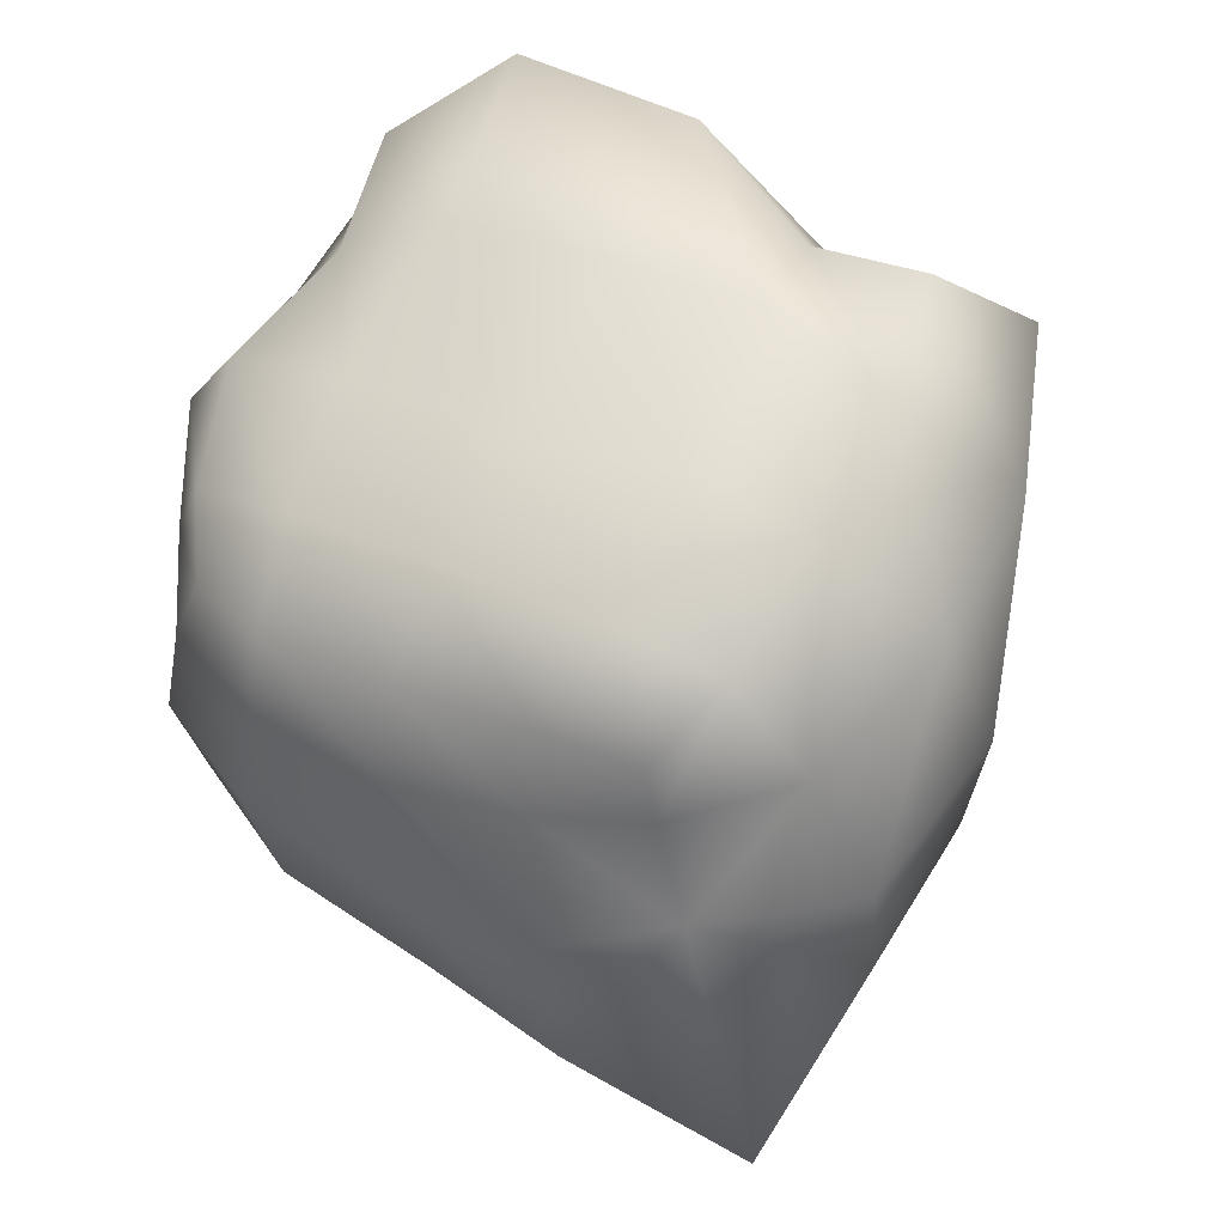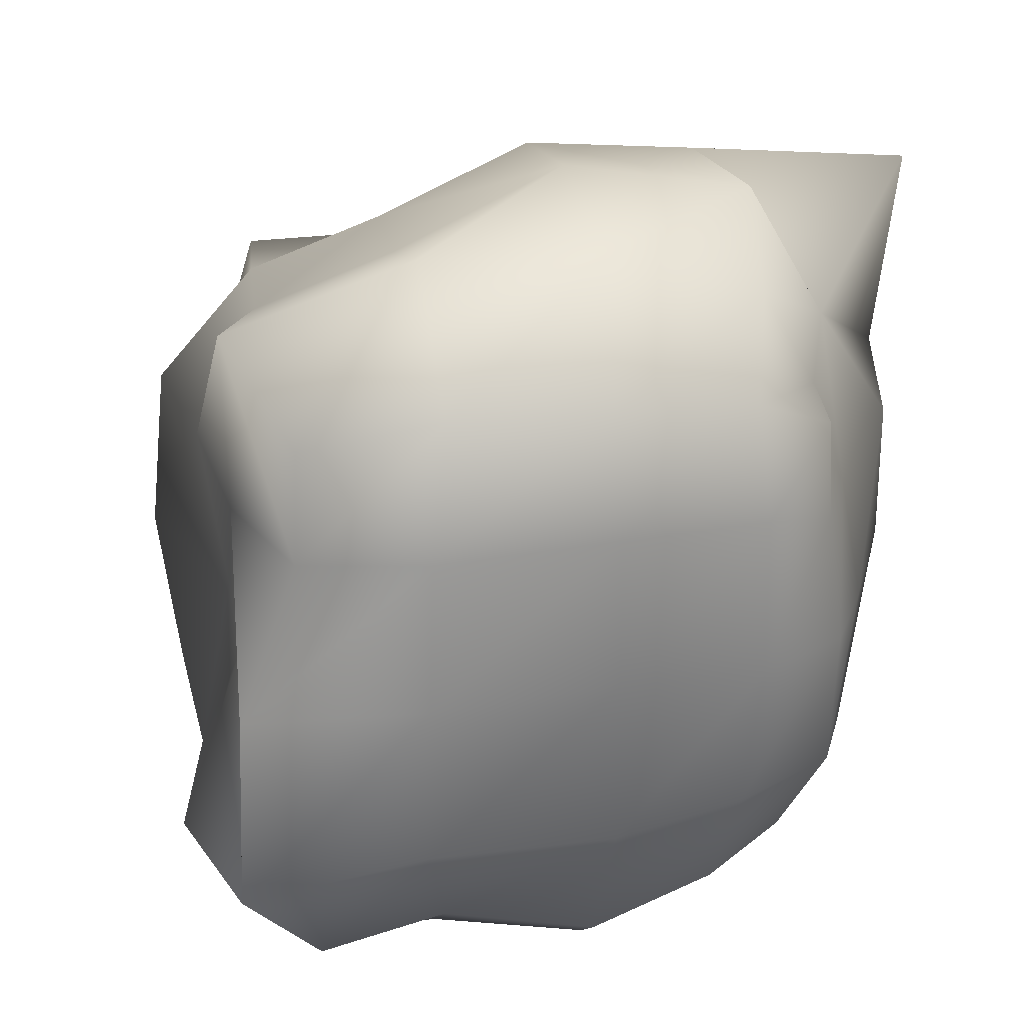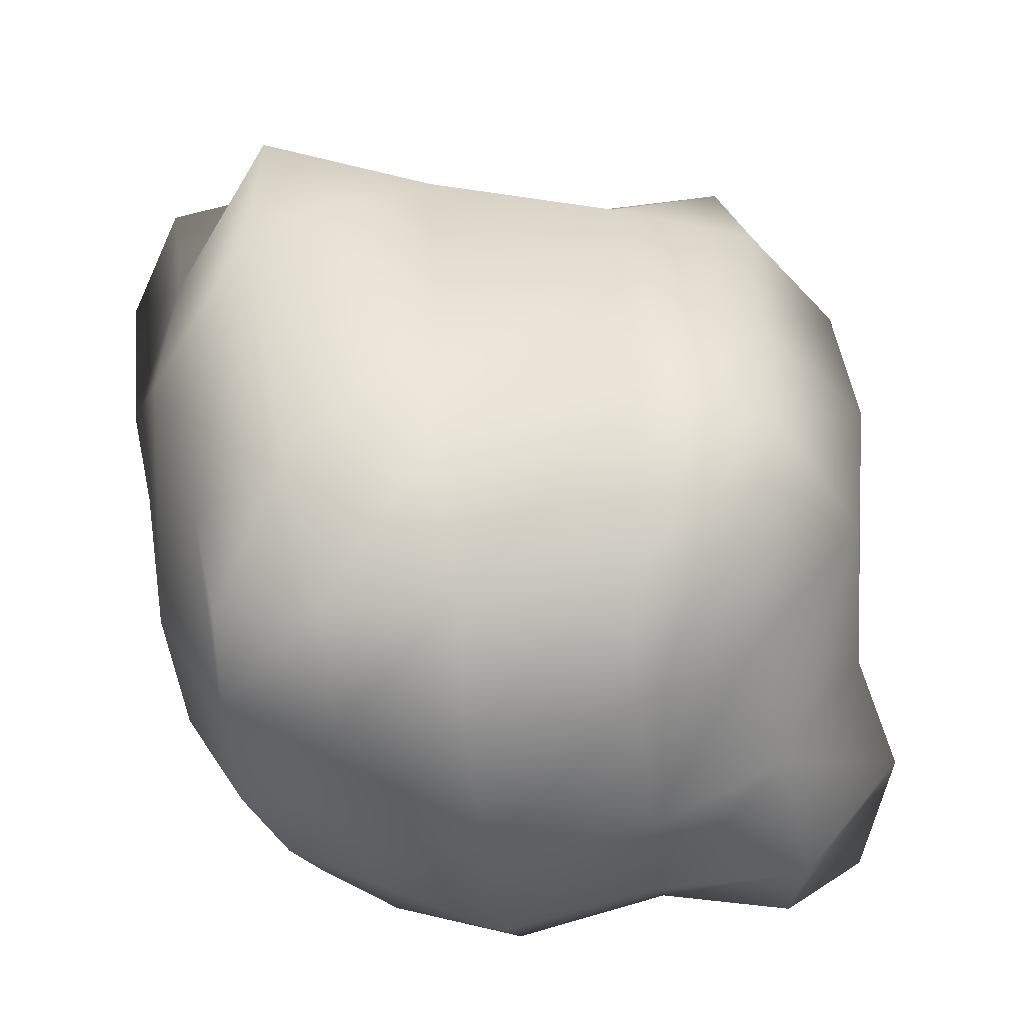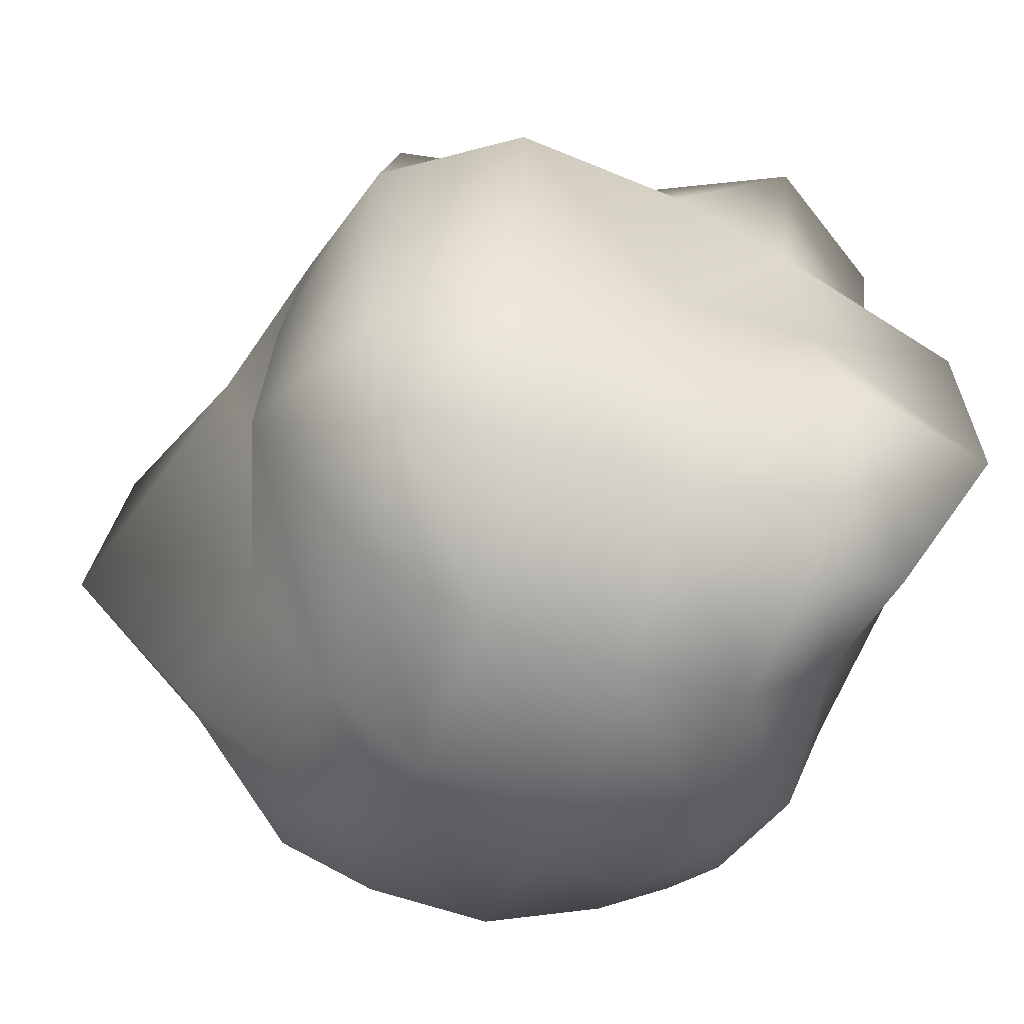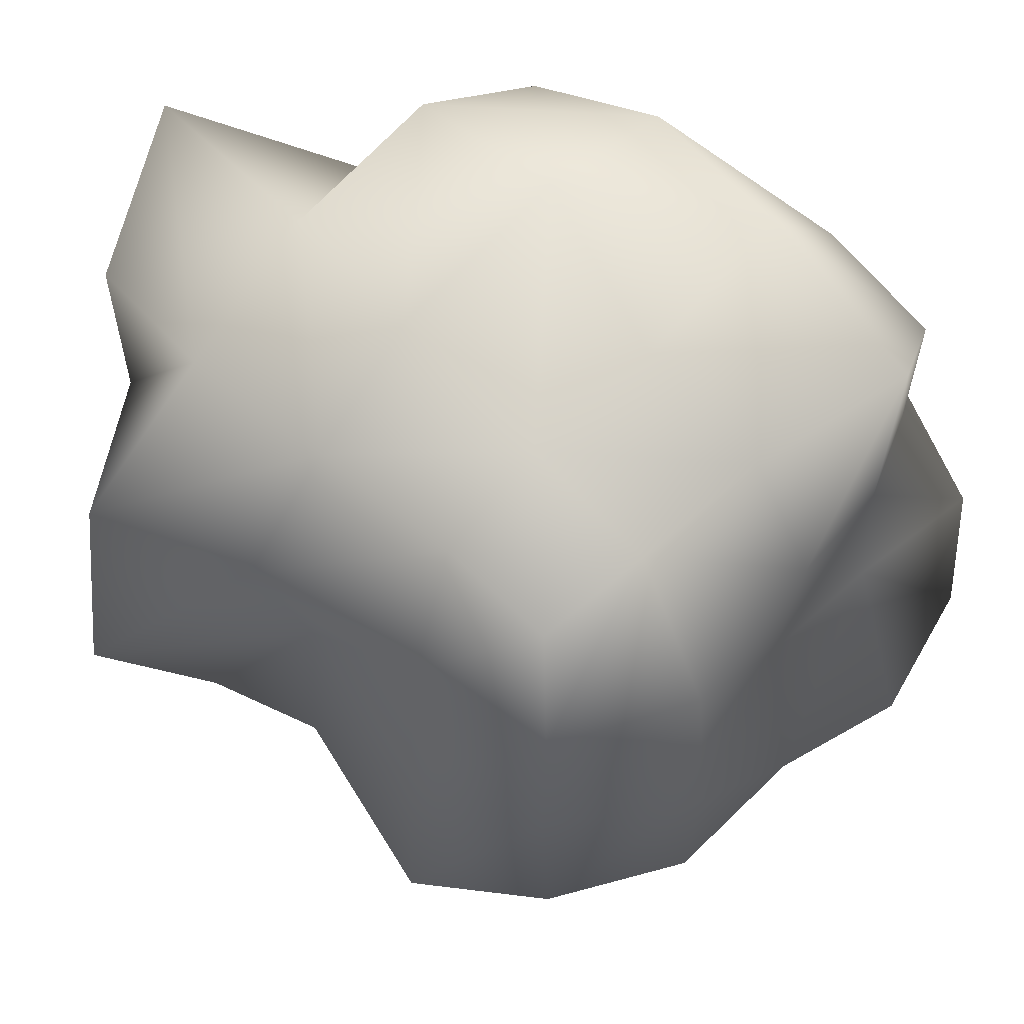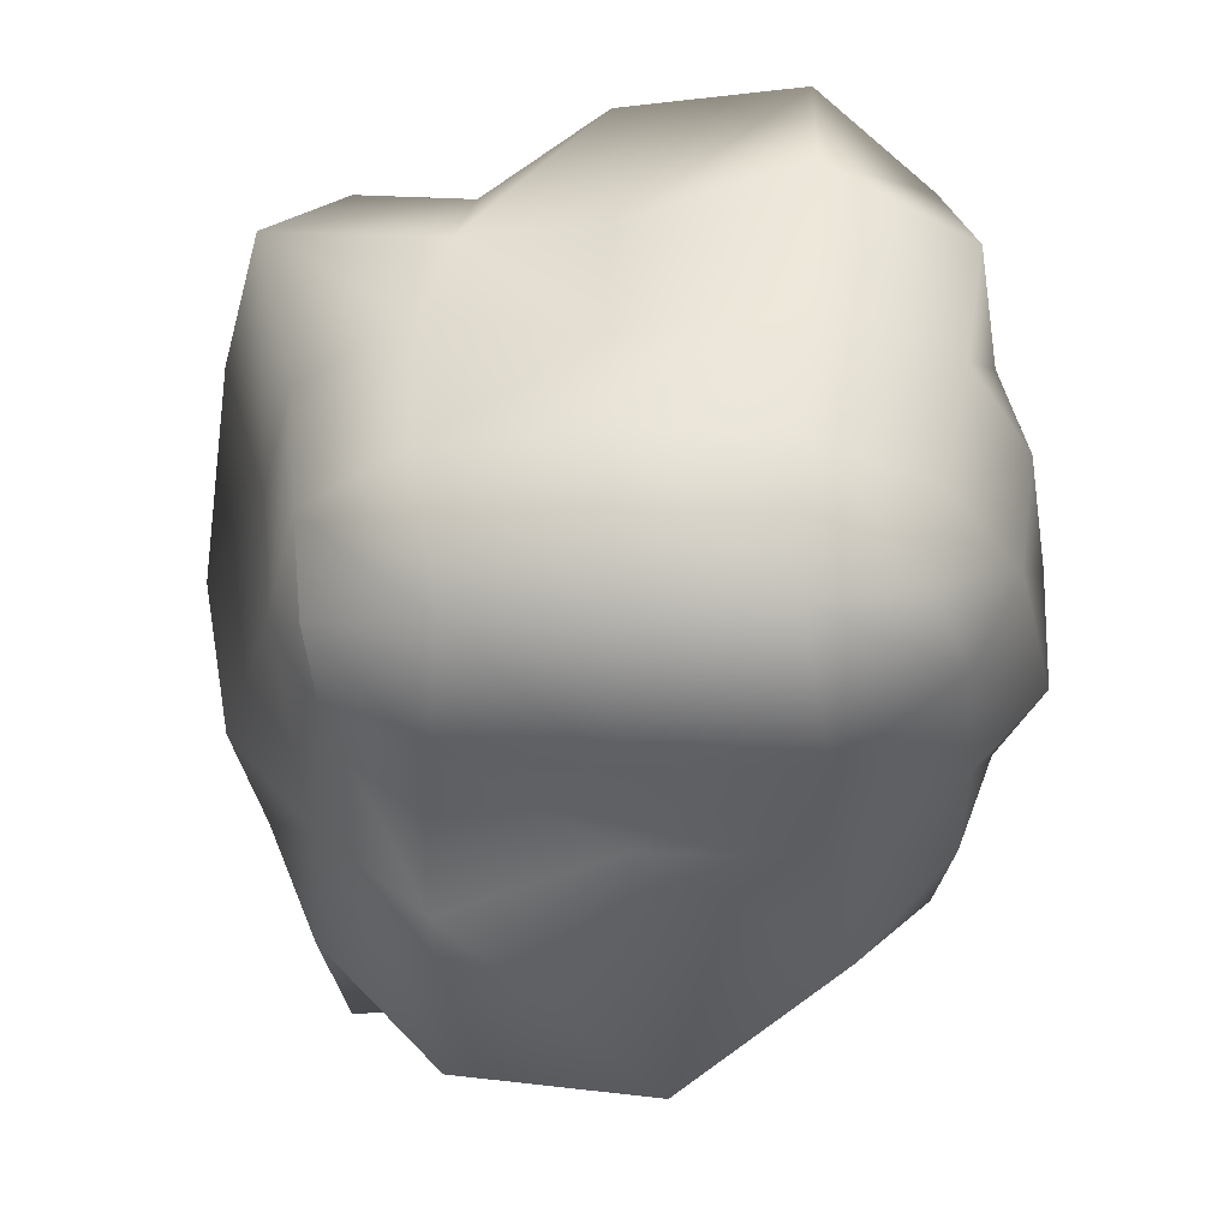
<metadata>
{"format":"obj","ext":"obj","renderer":"f3d","projection":"perspective","resolution":1024,"background":"white","views":[{"elev":41.8,"azim":118.2,"up":"+Z"},{"elev":26.7,"azim":8.3,"up":"+Y"},{"elev":-49.5,"azim":-153.7,"up":"+Y"},{"elev":-55.0,"azim":-89.2,"up":"+Y"},{"elev":54.0,"azim":-116.2,"up":"+Y"},{"elev":-21.0,"azim":-85.2,"up":"+Z"}]}
</metadata>
<code>
g default
v 4635 -4244 3181
v 5301 -4154 2865
v 4634 -3389 3218
v 5350 -3447 2889
v 4391 -3386 2450
v 5227 -3324 2130
v 4417 -4198 2488
v 5147 -4209 2268
v 5321 -3398 2594
v 4492 -3339 2842
v 4507 -4271 2849
v 5276 -4252 2577
v 4937 -3131 2732
v 5060 -3360 3091
v 5033 -4261 3035
v 4934 -4388 2710
v 4793 -4261 2352
v 4785 -3340 2288
v 5426 -3783 2554
v 5383 -3792 2905
v 5074 -3784 3104
v 4558 -3779 3300
v 4439 -3784 2878
v 4330 -3803 2421
v 4790 -3784 2248
v 5199 -3820 2113
v 4845 -3194 2457
v 5430 -3233 2318
v 5338 -3791 2322
v 5209 -4247 2402
v 4853 -4380 2494
v 4459 -4232 2641
v 4261 -3795 2657
v 4434 -3362 2628
v 5027 -3177 2959
v 5319 -3439 2768
v 5406 -3798 2748
v 5296 -4204 2754
v 4998 -4366 2900
v 4555 -4301 3053
v 4507 -3784 3081
v 4499 -3279 3090
v 5207 -3178 2652
v 5244 -3264 2861
v 5250 -3381 2989
v 5278 -3784 3036
v 5203 -4213 2938
v 5158 -4287 2811
v 5108 -4319 2641
v 5041 -4305 2458
v 4995 -4247 2300
v 4931 -3827 1930
v 4998 -3307 2183
v 5099 -3209 2400
v 4689 -3266 2769
v 4768 -3181 3011
v 4835 -3354 3169
v 4816 -3783 3223
v 4809 -4220 3089
v 4772 -4323 2963
v 4698 -4365 2791
v 4629 -4338 2587
v 4557 -4259 2418
v 4487 -3785 2273
v 4578 -3382 2392
v 4623 -3294 2550
v 5426 -3568 2563
v 5371 -3603 2751
v 5358 -3594 2900
v 5275 -3540 3034
v 5075 -3536 3132
v 4824 -3542 3233
v 4622 -3576 3195
v 4499 -3559 3068
v 4406 -3526 2894
v 4285 -3543 2650
v 4330 -3574 2425
v 4510 -3539 2306
v 4755 -3512 2151
v 4955 -3505 1976
v 5196 -3547 2131
v 5396 -3549 2324
v 5377 -4056 2560
v 5385 -4026 2746
v 5374 -4008 2896
v 5250 -4030 3002
v 5071 -4049 3103
v 4806 -4050 3193
v 4552 -4069 3318
v 4413 -4076 3117
v 4387 -4066 2895
v 4293 -4048 2658
v 4326 -4037 2432
v 4463 -4071 2258
v 4787 -4056 2233
v 4963 -4092 2126
v 5160 -4048 2209
v 5309 -4053 2360
g pCube135
f 47 2 85 86
f 44 36 9 43
f 96 97 8 51
f 49 12 38 48
f 38 12 83 84
f 11 40 90 91
f 53 54 28 6
f 7 32 92 93
f 51 8 30 50
f 97 98 30 8
f 56 35 13 55
f 59 15 87 88
f 61 16 39 60
f 63 17 31 62
f 94 95 17 63
f 66 27 18 65
f 37 19 67 68
f 46 20 69 70
f 58 21 71 72
f 23 41 74 75
f 24 33 76 77
f 78 79 25 64
f 80 81 26 52
f 82 29 26 81
f 54 43 9 28
f 82 67 19 29
f 30 98 83 12
f 50 30 12 49
f 62 31 16 61
f 92 32 11 91
f 76 33 23 75
f 66 55 13 27
f 45 4 36 44
f 20 37 68 69
f 2 38 84 85
f 48 38 2 47
f 60 39 15 59
f 90 40 1 89
f 74 41 22 73
f 57 14 35 56
f 35 44 43 13
f 14 45 44 35
f 21 46 70 71
f 15 47 86 87
f 39 48 47 15
f 16 49 48 39
f 31 50 49 16
f 17 51 50 31
f 95 96 51 17
f 79 80 52 25
f 18 27 54 53
f 27 13 43 54
f 42 56 55 10
f 3 57 56 42
f 22 58 72 73
f 1 59 88 89
f 40 60 59 1
f 11 61 60 40
f 32 62 61 11
f 7 63 62 32
f 93 94 63 7
f 77 78 64 24
f 34 66 65 5
f 10 55 66 34
f 68 67 9 36
f 69 68 36 4
f 70 69 4 45
f 71 70 45 14
f 72 71 14 57
f 73 72 57 3
f 42 74 73 3
f 75 74 42 10
f 34 76 75 10
f 77 76 34 5
f 5 65 78 77
f 65 18 79 78
f 18 53 80 79
f 53 6 81 80
f 28 82 81 6
f 9 67 82 28
f 84 83 19 37
f 85 84 37 20
f 86 85 20 46
f 87 86 46 21
f 88 87 21 58
f 89 88 58 22
f 41 90 89 22
f 91 90 41 23
f 33 92 91 23
f 93 92 33 24
f 24 64 94 93
f 64 25 95 94
f 25 52 96 95
f 52 26 97 96
f 26 29 98 97
f 83 98 29 19

</code>
